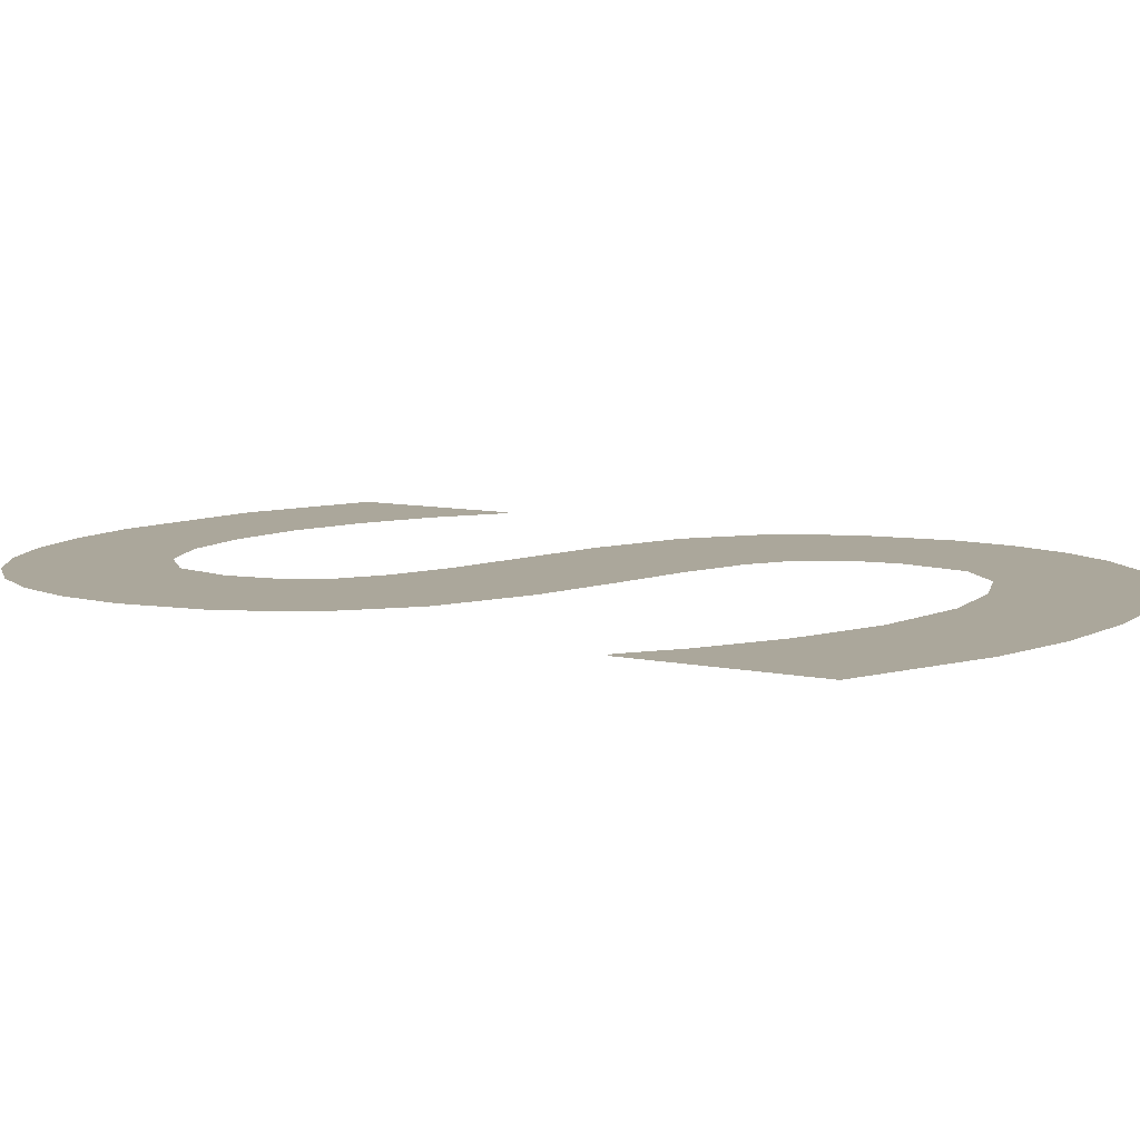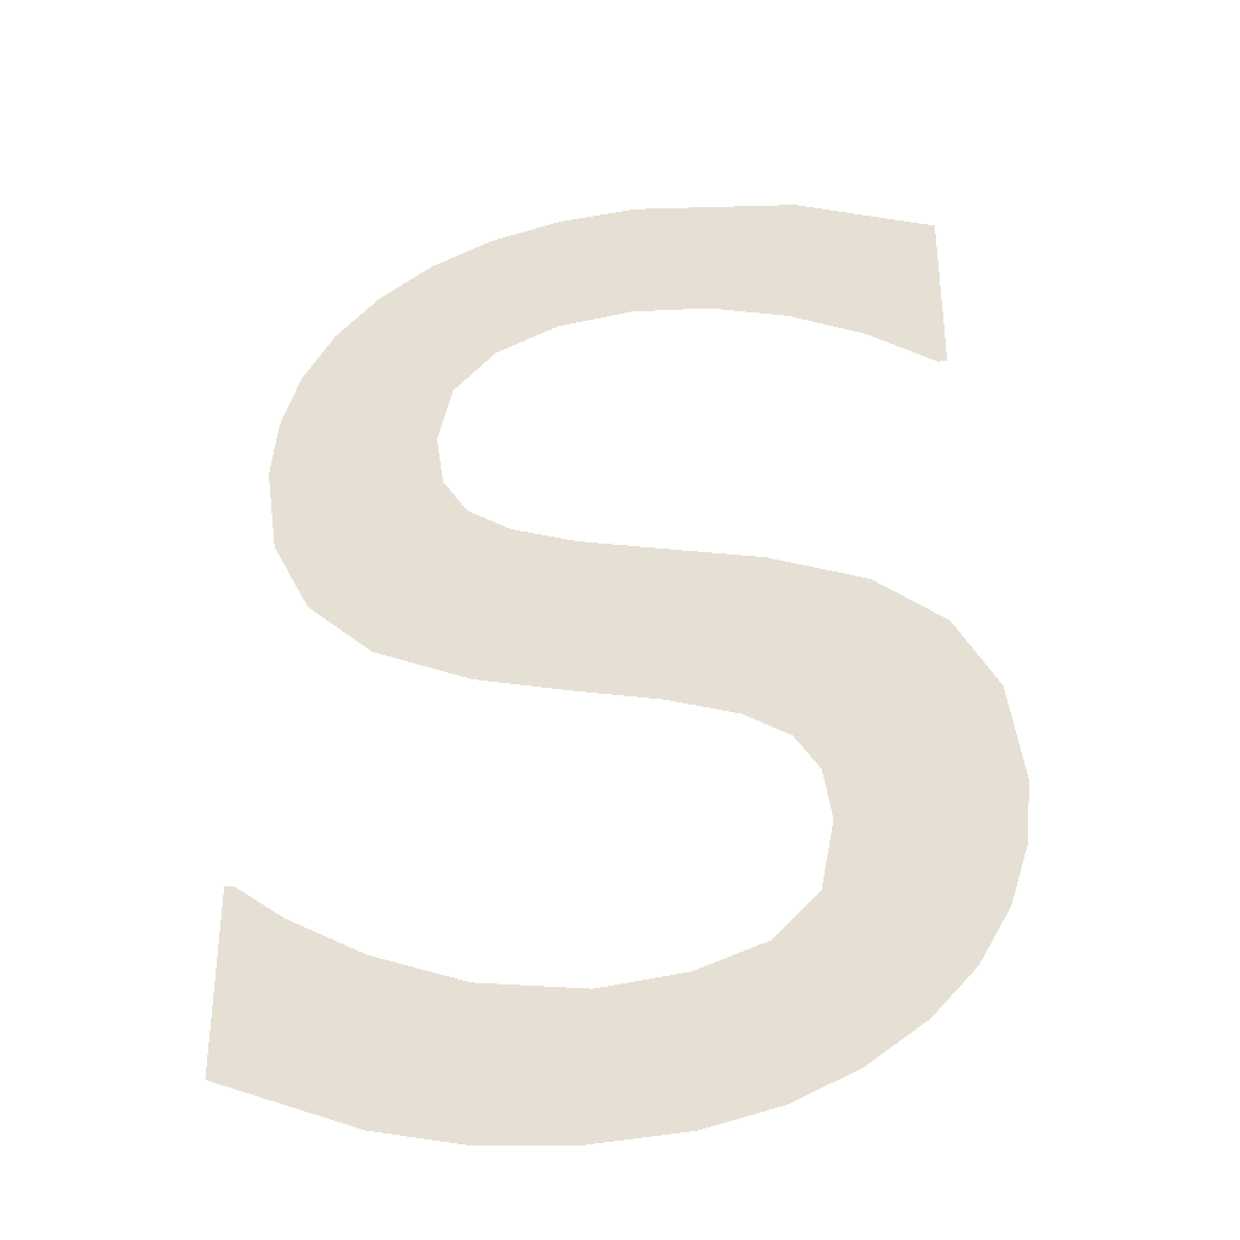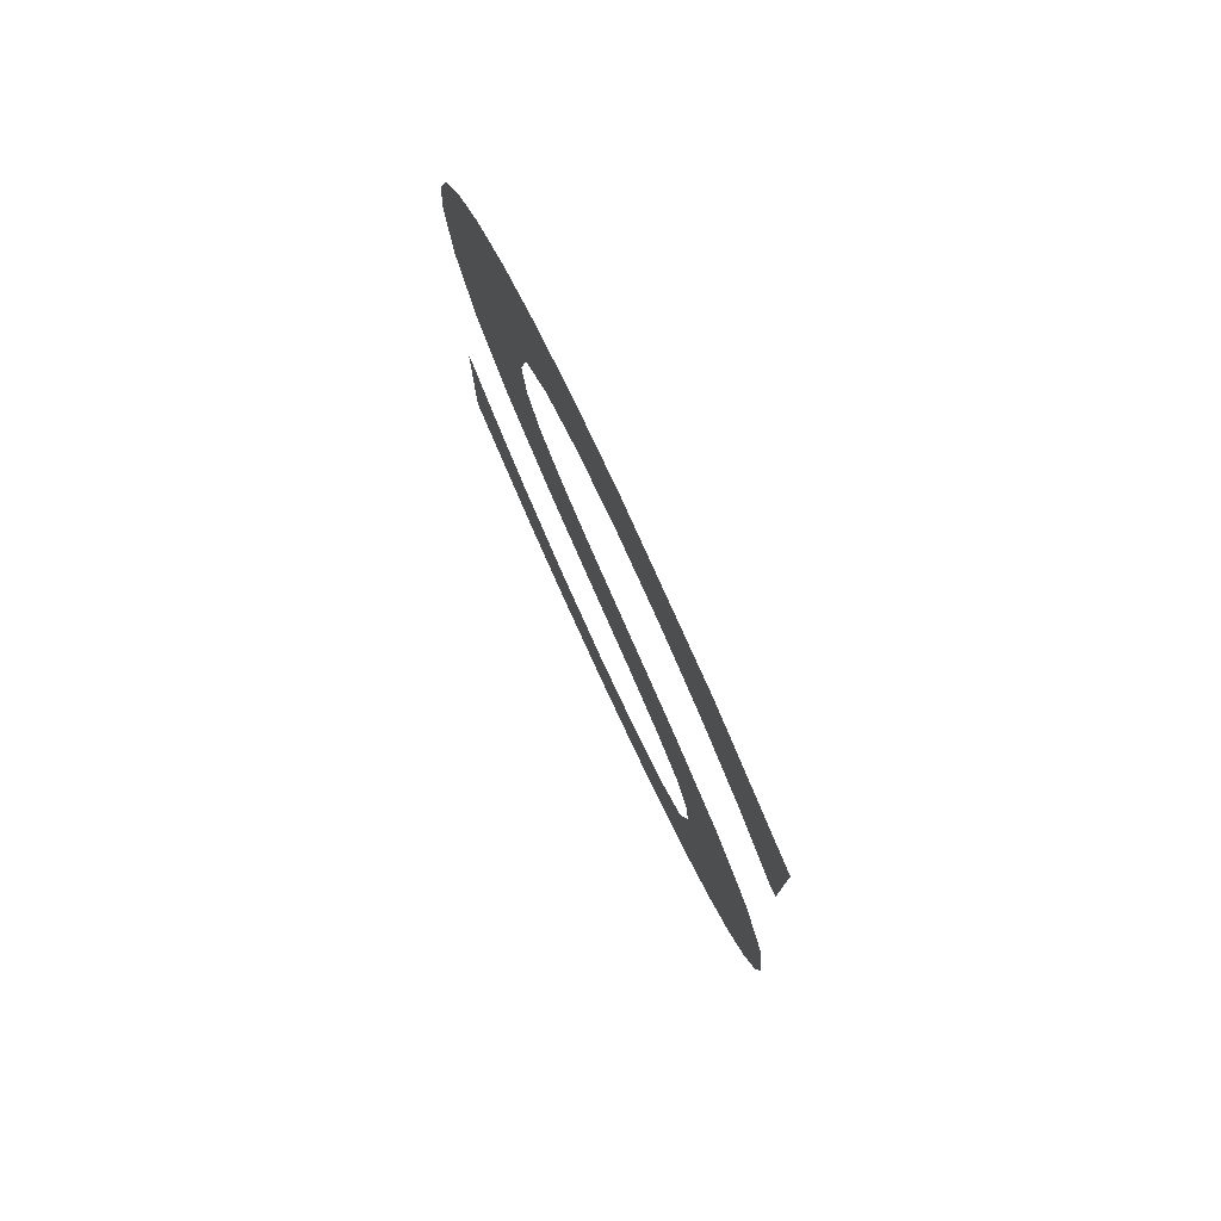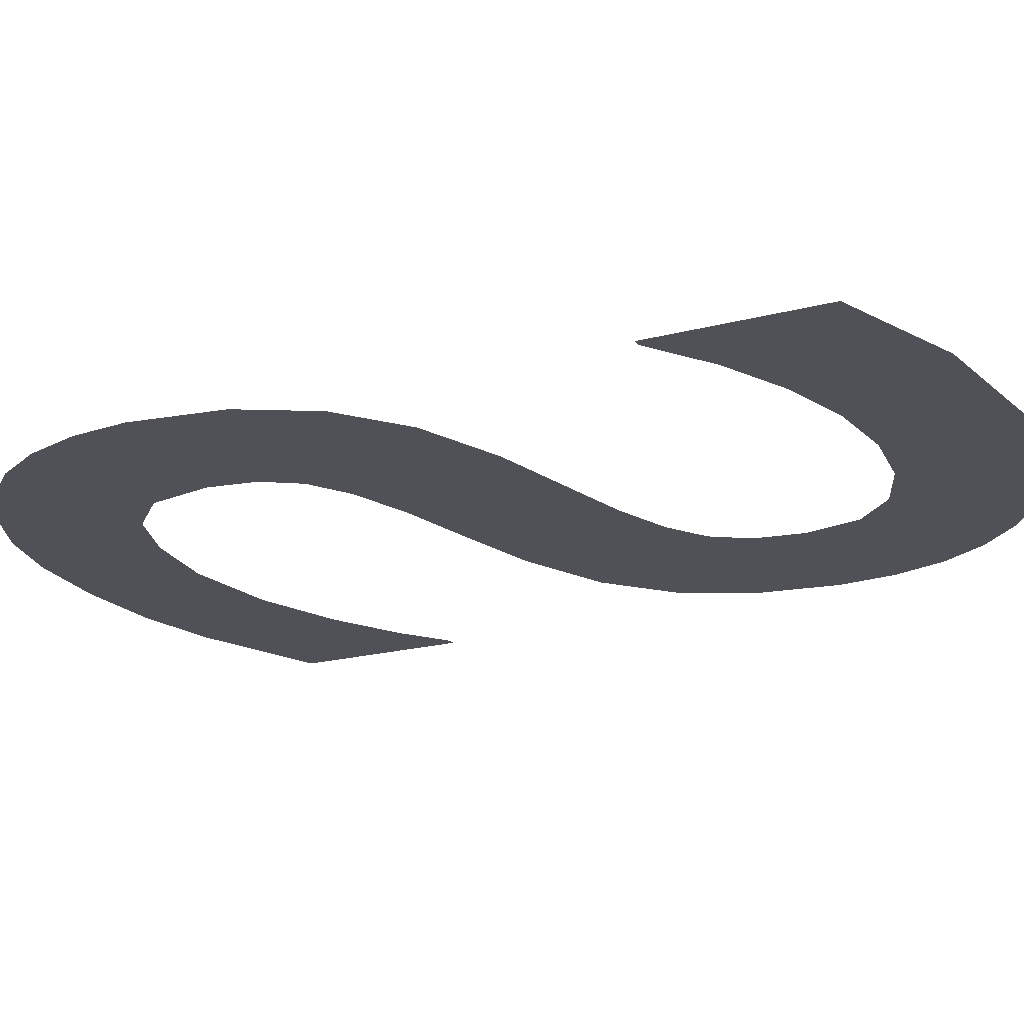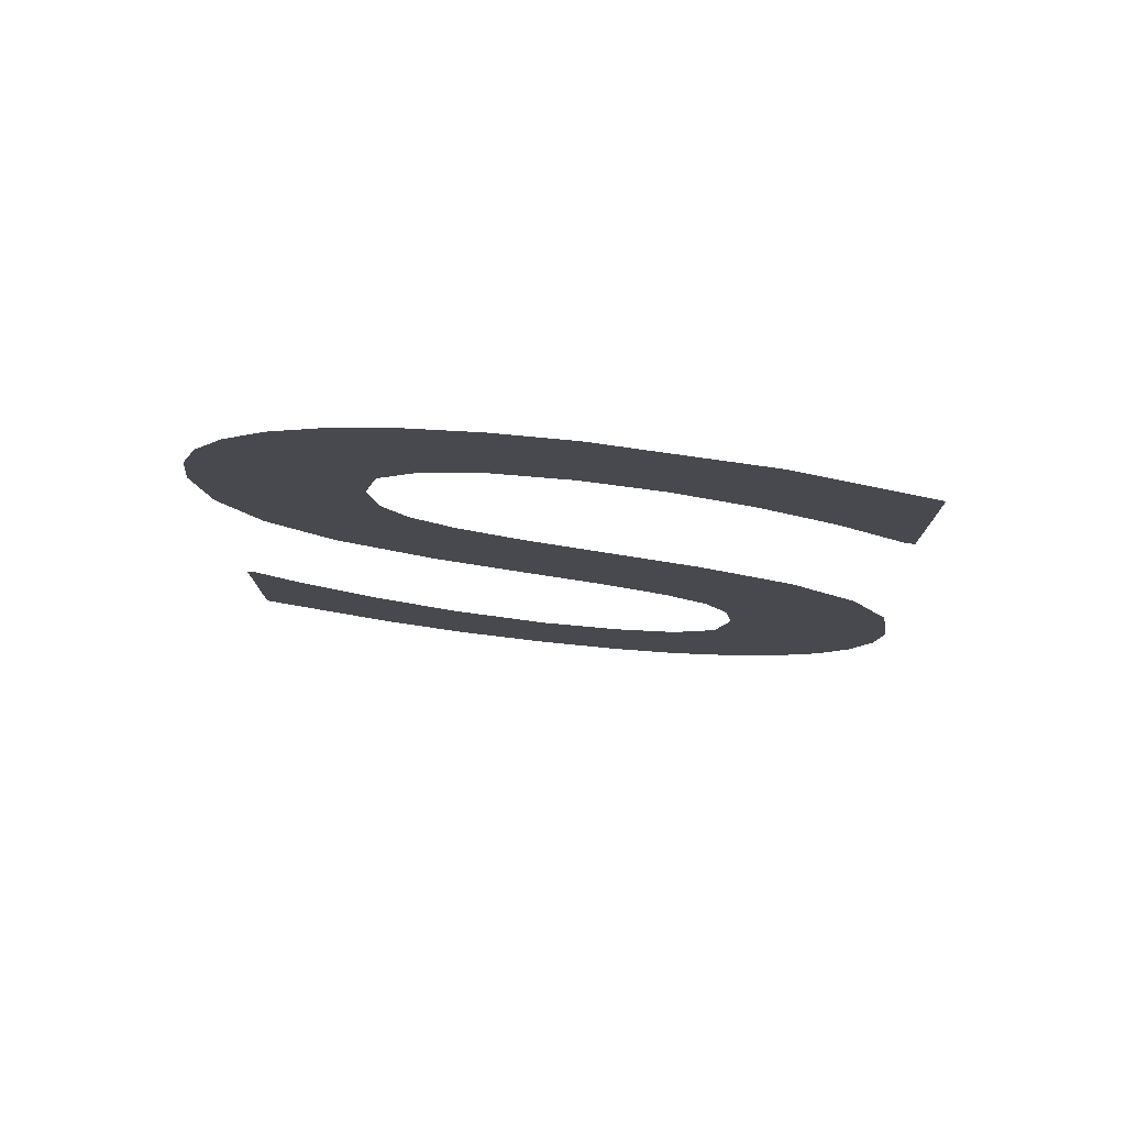
<metadata>
{"format":"obj","ext":"obj","renderer":"f3d","projection":"perspective","resolution":1024,"background":"white","views":[{"elev":8.2,"azim":-58.7,"up":"+Z"},{"elev":-34.9,"azim":9.6,"up":"+Y"},{"elev":78.8,"azim":65.2,"up":"+Y"},{"elev":-20.3,"azim":115.9,"up":"+Z"},{"elev":78.9,"azim":6.3,"up":"+Y"}]}
</metadata>
<code>
o mesh10/mesh10-geometry#mesh10-geometry
v 0.02715 0.845 0.2965
v 0.02662 0.8422 0.2965
v 0.02647 0.8447 0.2965
v 0.02678 0.8428 0.2965
v 0.02606 0.8395 0.2965
v 0.02723 0.8433 0.2965
v 0.02588 0.8443 0.2965
v 0.02671 0.8416 0.2965
v 0.02792 0.8451 0.2965
v 0.0254 0.8438 0.2965
v 0.02712 0.839 0.2965
v 0.02792 0.8436 0.2965
v 0.02534 0.8401 0.2965
v 0.02699 0.8412 0.2965
v 0.02877 0.8452 0.2965
v 0.02506 0.8432 0.2965
v 0.02746 0.8409 0.2965
v 0.02874 0.8437 0.2965
v 0.02493 0.841 0.2965
v 0.02814 0.8388 0.2965
v 0.02959 0.8436 0.2965
v 0.02486 0.8426 0.2965
v 0.02815 0.8406 0.2965
v 0.03056 0.845 0.2965
v 0.02479 0.8419 0.2965
v 0.02904 0.8386 0.2965
v 0.03044 0.8434 0.2965
v 0.02905 0.8404 0.2965
v 0.03125 0.843 0.2965
v 0.0298 0.8383 0.2965
v 0.03207 0.8444 0.2965
v 0.03009 0.8402 0.2965
v 0.03198 0.8425 0.2965
v 0.03028 0.838 0.2965
v 0.03207 0.8425 0.2965
v 0.03112 0.8398 0.2965
v 0.03054 0.8376 0.2965
v 0.03063 0.8371 0.2965
v 0.03078 0.8345 0.2965
v 0.03139 0.835 0.2965
v 0.03048 0.8363 0.2965
v 0.03187 0.8392 0.2965
v 0.0301 0.8342 0.2965
v 0.03186 0.8355 0.2965
v 0.03 0.8359 0.2965
v 0.03219 0.836 0.2965
v 0.02928 0.8341 0.2965
v 0.03232 0.8384 0.2965
v 0.02927 0.8356 0.2965
v 0.0324 0.8367 0.2965
v 0.02835 0.8355 0.2965
v 0.03247 0.8373 0.2965
v 0.02829 0.834 0.2965
v 0.02725 0.8341 0.2965
v 0.02721 0.8357 0.2965
v 0.02628 0.8343 0.2965
v 0.0262 0.836 0.2965
v 0.02538 0.8365 0.2965
v 0.02483 0.8369 0.2965
v 0.02474 0.8349 0.2965
v 0.02474 0.8369 0.2965
f 1 2 3
f 2 1 4
f 3 2 1
f 4 1 2
f 5 3 2
f 2 3 5
f 4 1 6
f 6 1 4
f 5 7 3
f 3 7 5
f 5 2 8
f 8 2 5
f 6 1 9
f 9 1 6
f 5 10 7
f 7 10 5
f 5 8 11
f 11 8 5
f 6 9 12
f 12 9 6
f 13 10 5
f 5 10 13
f 11 8 14
f 14 8 11
f 12 9 15
f 15 9 12
f 13 16 10
f 10 16 13
f 11 14 17
f 17 14 11
f 12 15 18
f 18 15 12
f 19 16 13
f 13 16 19
f 11 17 20
f 20 17 11
f 18 15 21
f 21 15 18
f 19 22 16
f 16 22 19
f 20 17 23
f 23 17 20
f 21 15 24
f 24 15 21
f 22 19 25
f 25 19 22
f 20 23 26
f 26 23 20
f 21 24 27
f 27 24 21
f 26 23 28
f 28 23 26
f 27 24 29
f 29 24 27
f 26 28 30
f 30 28 26
f 29 24 31
f 31 24 29
f 30 28 32
f 32 28 30
f 29 31 33
f 33 31 29
f 30 32 34
f 34 32 30
f 33 31 35
f 35 31 33
f 34 32 36
f 36 32 34
f 34 36 37
f 37 36 34
f 37 36 38
f 38 36 37
f 38 36 39
f 39 36 38
f 39 36 40
f 40 36 39
f 39 41 38
f 38 41 39
f 40 36 42
f 42 36 40
f 43 41 39
f 39 41 43
f 40 42 44
f 44 42 40
f 43 45 41
f 41 45 43
f 44 42 46
f 46 42 44
f 47 45 43
f 43 45 47
f 46 42 48
f 48 42 46
f 47 49 45
f 45 49 47
f 46 48 50
f 50 48 46
f 47 51 49
f 49 51 47
f 50 48 52
f 52 48 50
f 53 51 47
f 47 51 53
f 54 51 53
f 53 51 54
f 54 55 51
f 51 55 54
f 56 55 54
f 54 55 56
f 56 57 55
f 55 57 56
f 56 58 57
f 57 58 56
f 56 59 58
f 58 59 56
f 60 59 56
f 56 59 60
f 59 60 61
f 61 60 59

</code>
